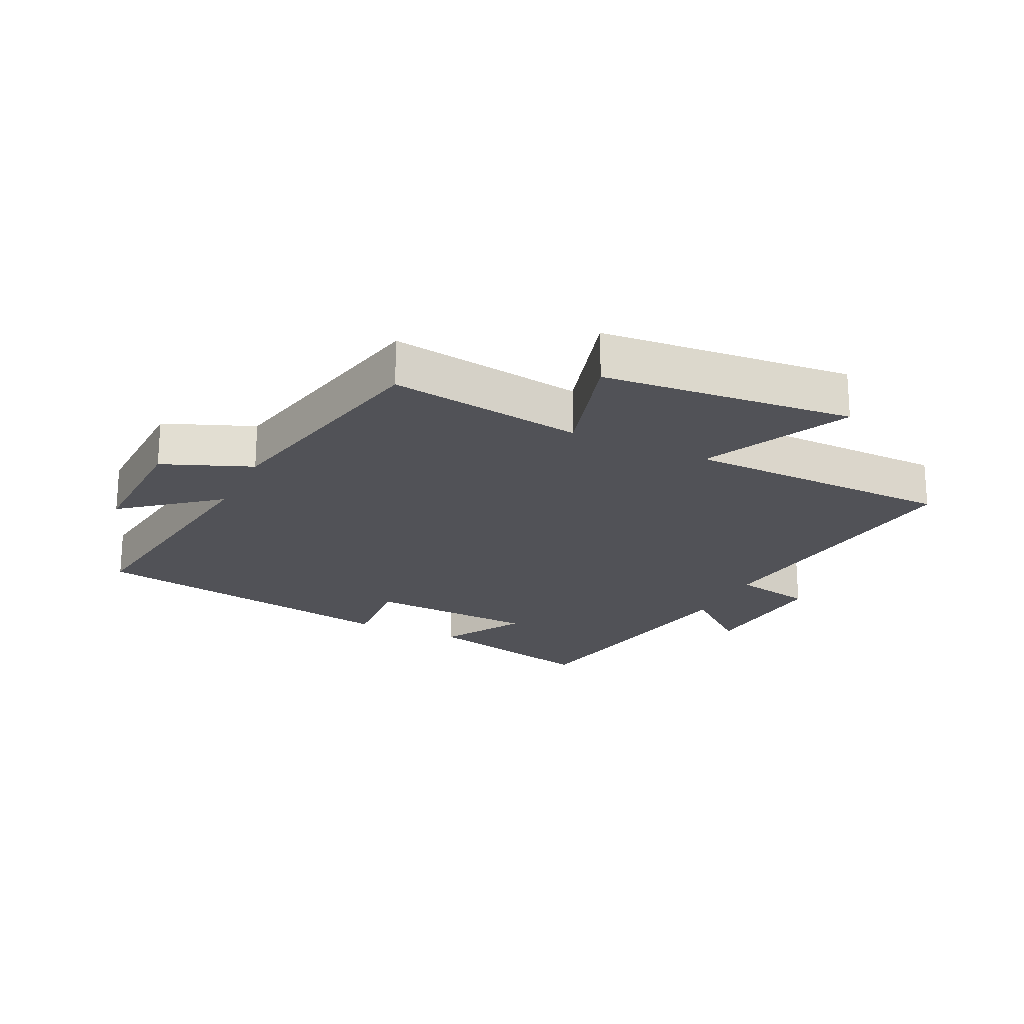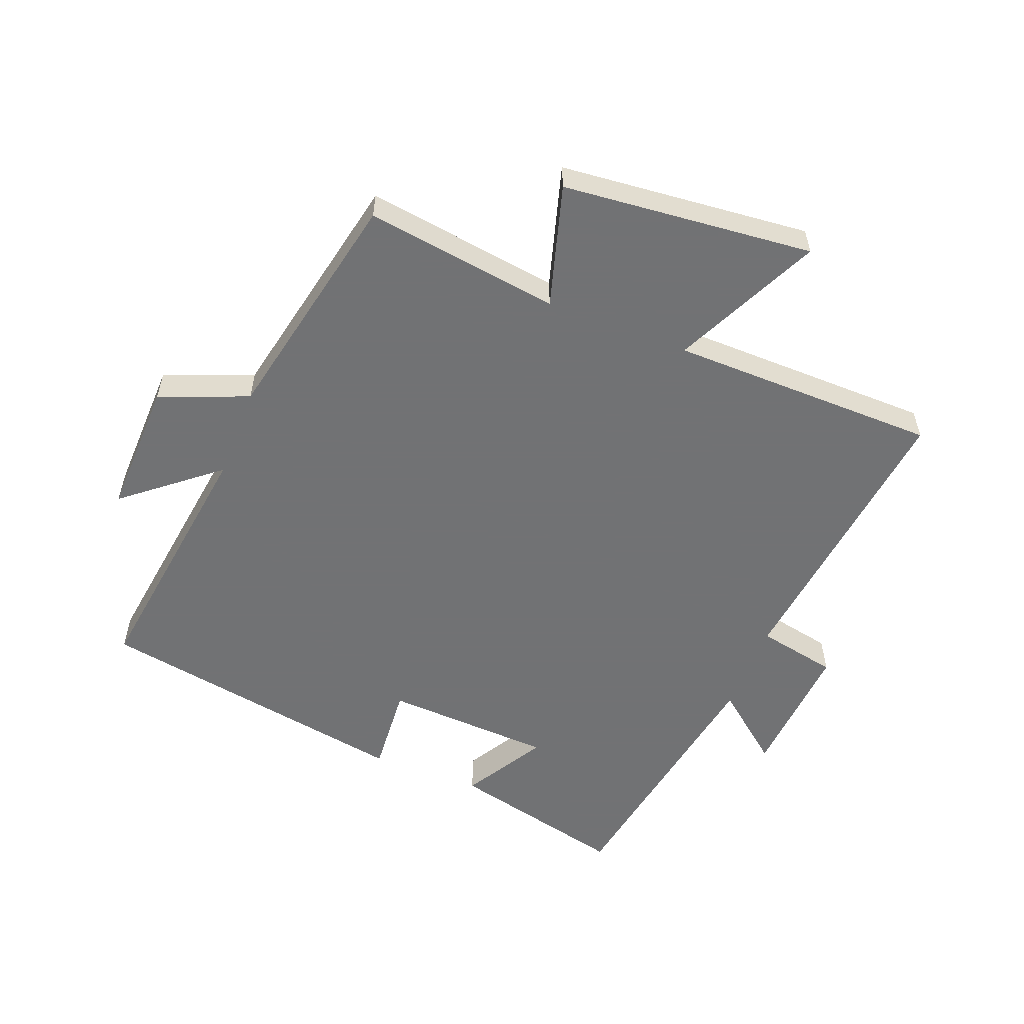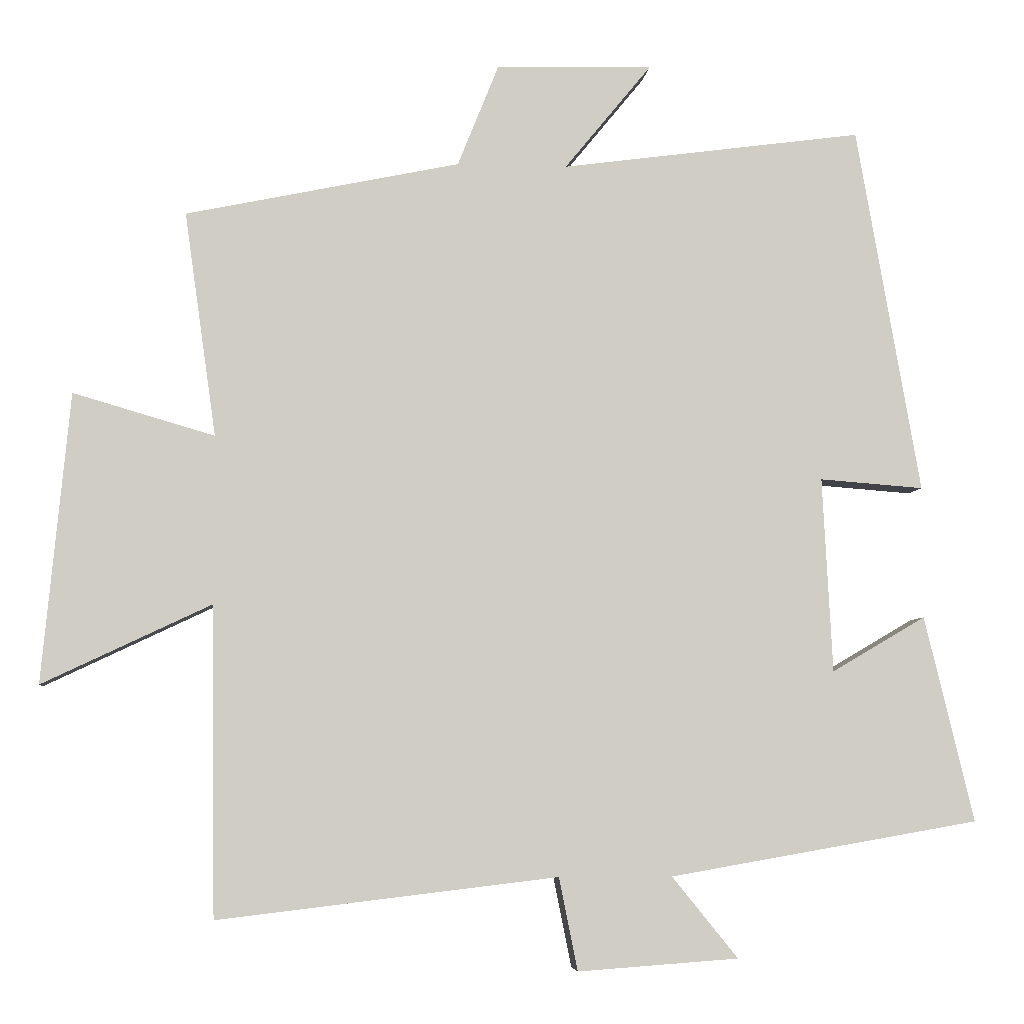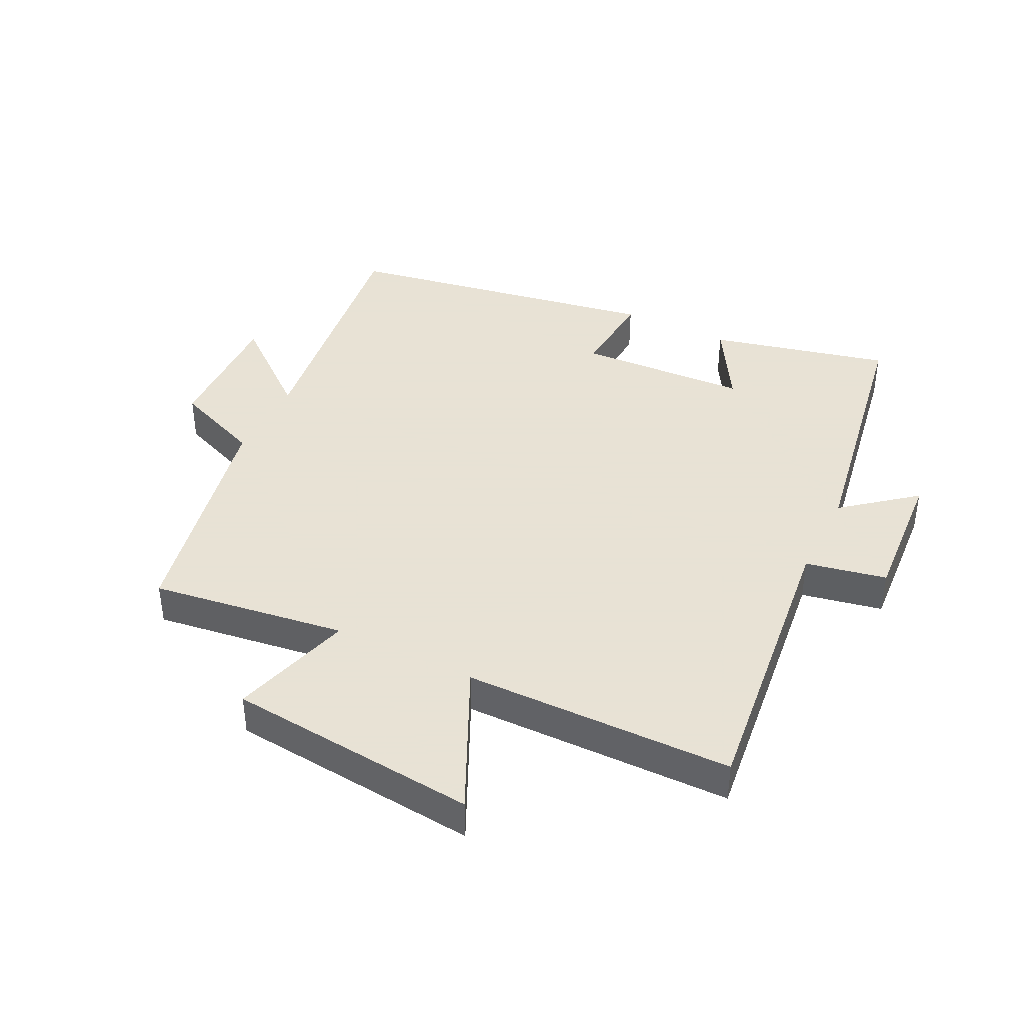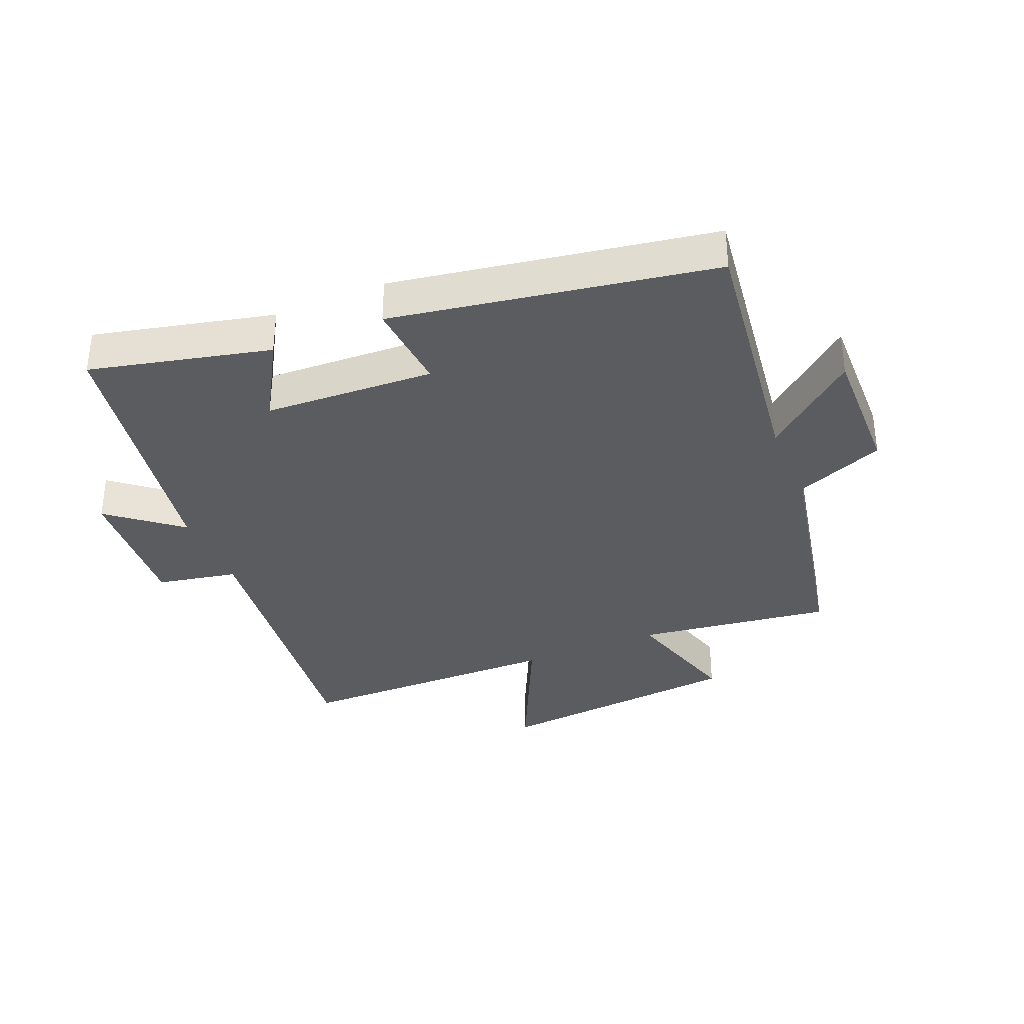
<metadata>
{"format":"obj","ext":"obj","renderer":"f3d","projection":"perspective","resolution":1024,"background":"white","views":[{"elev":-21.4,"azim":64.2,"up":"+Y"},{"elev":-55.6,"azim":68.7,"up":"+Y"},{"elev":-5.7,"azim":174.2,"up":"+Z"},{"elev":40.6,"azim":116.4,"up":"+Y"},{"elev":-35.0,"azim":-67.1,"up":"+Y"}]}
</metadata>
<code>
v 0.494 0.07 -0.556
v 0.021 0.07 -0.5
v -0.005 0.07 -0.629
v -0.229 0.07 -0.613
v -0.137 0.07 -0.5
v -0.569 0.07 -0.425
v -0.5 0.07 -0.138
v -0.369 0.07 -0.215
v -0.355 0.07 0.057
v -0.5 0.07 0.046
v -0.411 0.07 0.557
v 0.009 0.07 0.5
v -0.112 0.07 0.648
v 0.106 0.07 0.642
v 0.163 0.07 0.5
v 0.544 0.07 0.42
v 0.5 0.07 0.108
v 0.696 0.07 0.165
v 0.734 0.07 -0.237
v 0.5 0.07 -0.126
v 0.494 0 -0.556
v 0.021 0 -0.5
v -0.005 0 -0.629
v -0.229 0 -0.613
v -0.137 0 -0.5
v -0.569 0 -0.425
v -0.5 0 -0.138
v -0.369 0 -0.215
v -0.355 0 0.057
v -0.5 0 0.046
v -0.411 0 0.557
v 0.009 0 0.5
v -0.112 0 0.648
v 0.106 0 0.642
v 0.163 0 0.5
v 0.544 0 0.42
v 0.5 0 0.108
v 0.696 0 0.165
v 0.734 0 -0.237
v 0.5 0 -0.126
f 17 18 19 20
f 17 20 1 2
f 15 16 17 2
f 12 13 14 15
f 12 15 2 3
f 9 10 11 12
f 8 9 12 3
f 5 6 7 8
f 5 8 3
f 3 4 5
f 40 39 38 37
f 22 21 40 37
f 22 37 36 35
f 35 34 33 32
f 23 22 35 32
f 32 31 30 29
f 23 32 29 28
f 28 27 26 25
f 23 28 25
f 25 24 23
f 1 21 22 2
f 2 22 23 3
f 3 23 24 4
f 4 24 25 5
f 5 25 26 6
f 6 26 27 7
f 7 27 28 8
f 8 28 29 9
f 9 29 30 10
f 10 30 31 11
f 11 31 32 12
f 12 32 33 13
f 13 33 34 14
f 14 34 35 15
f 15 35 36 16
f 16 36 37 17
f 17 37 38 18
f 18 38 39 19
f 19 39 40 20
f 20 40 21 1

</code>
